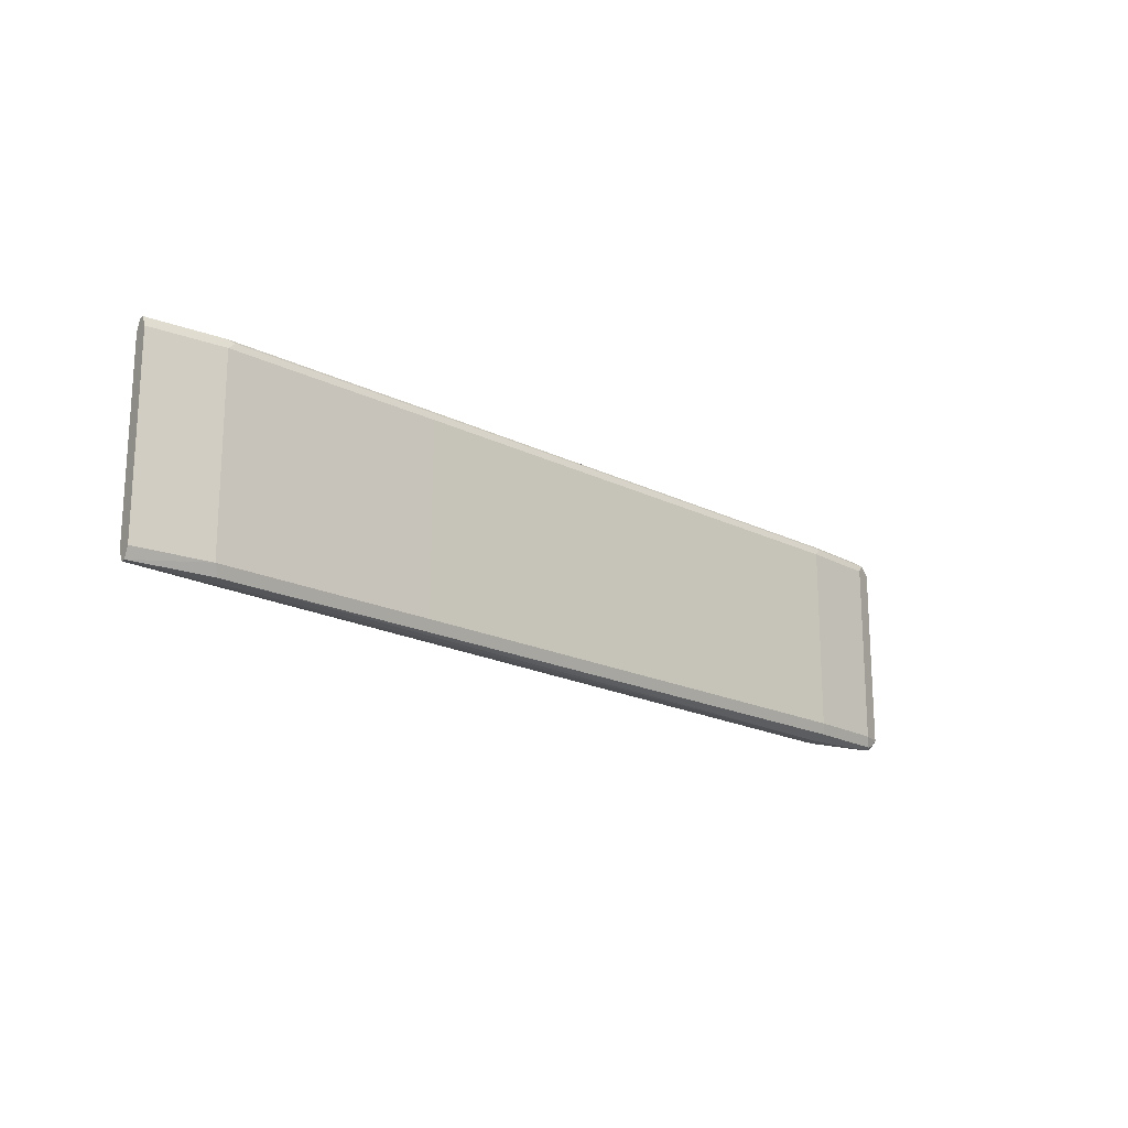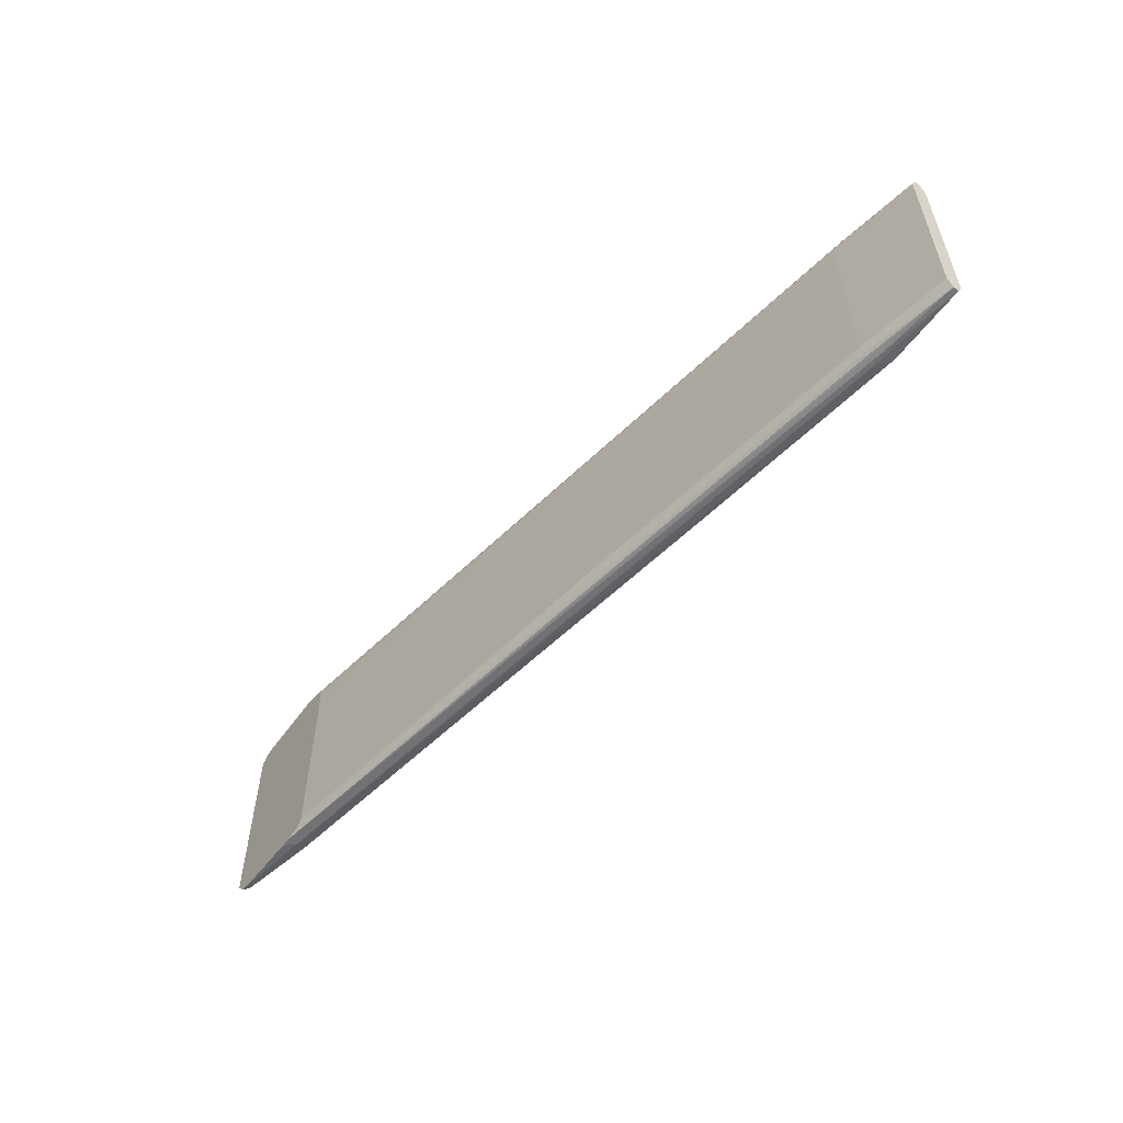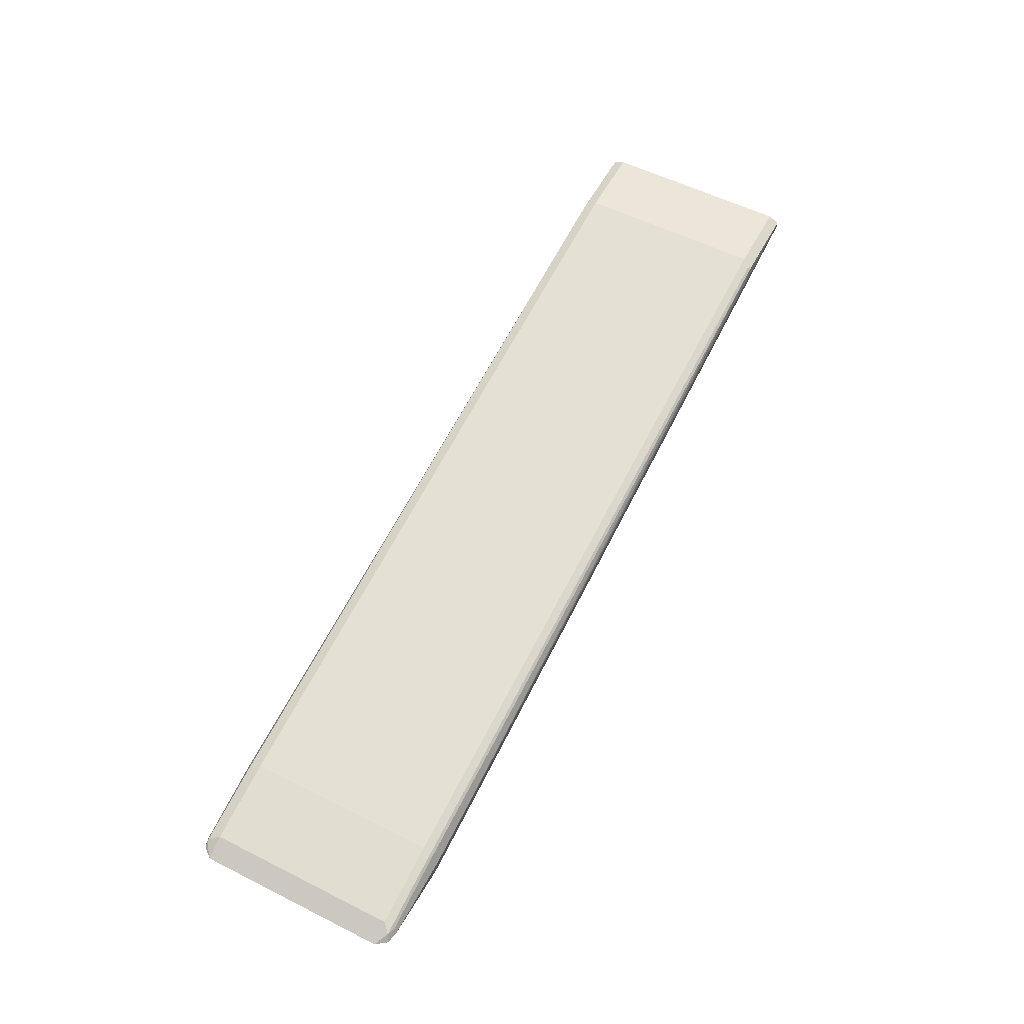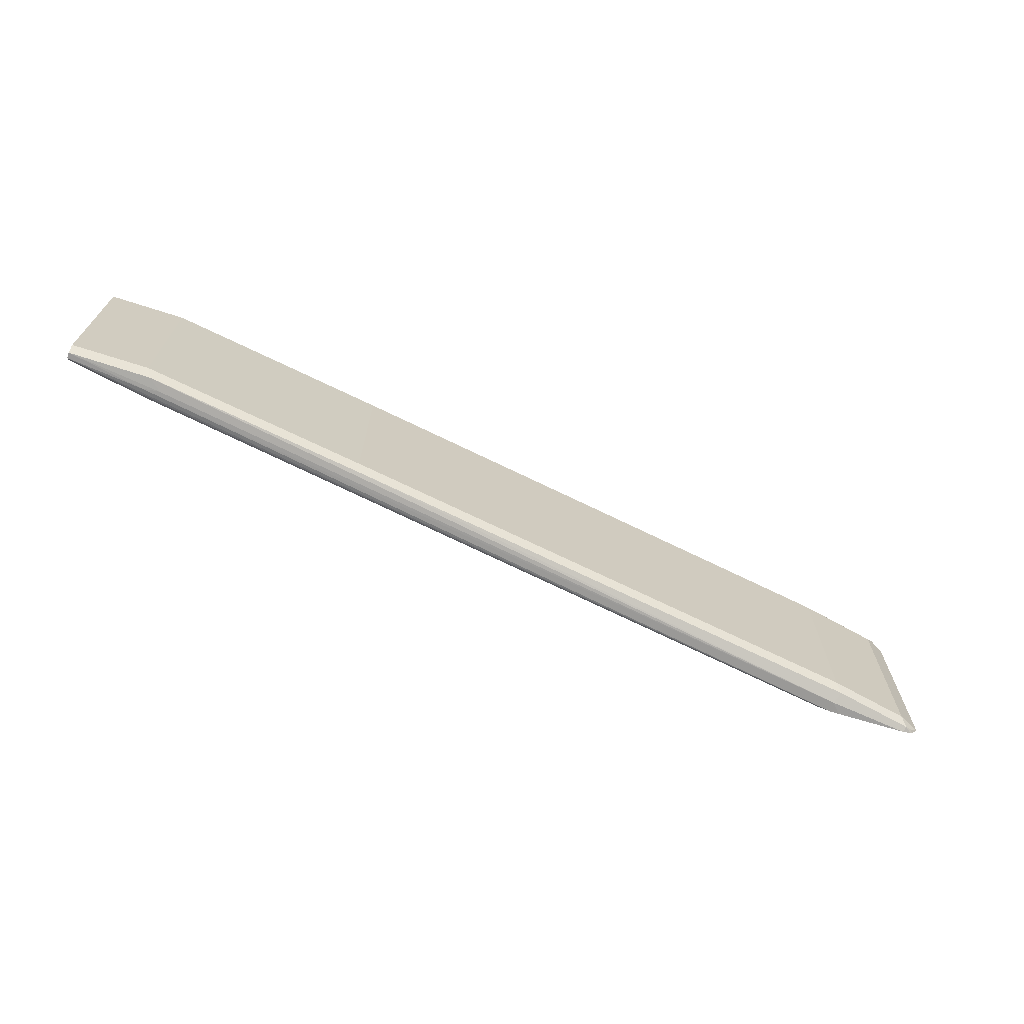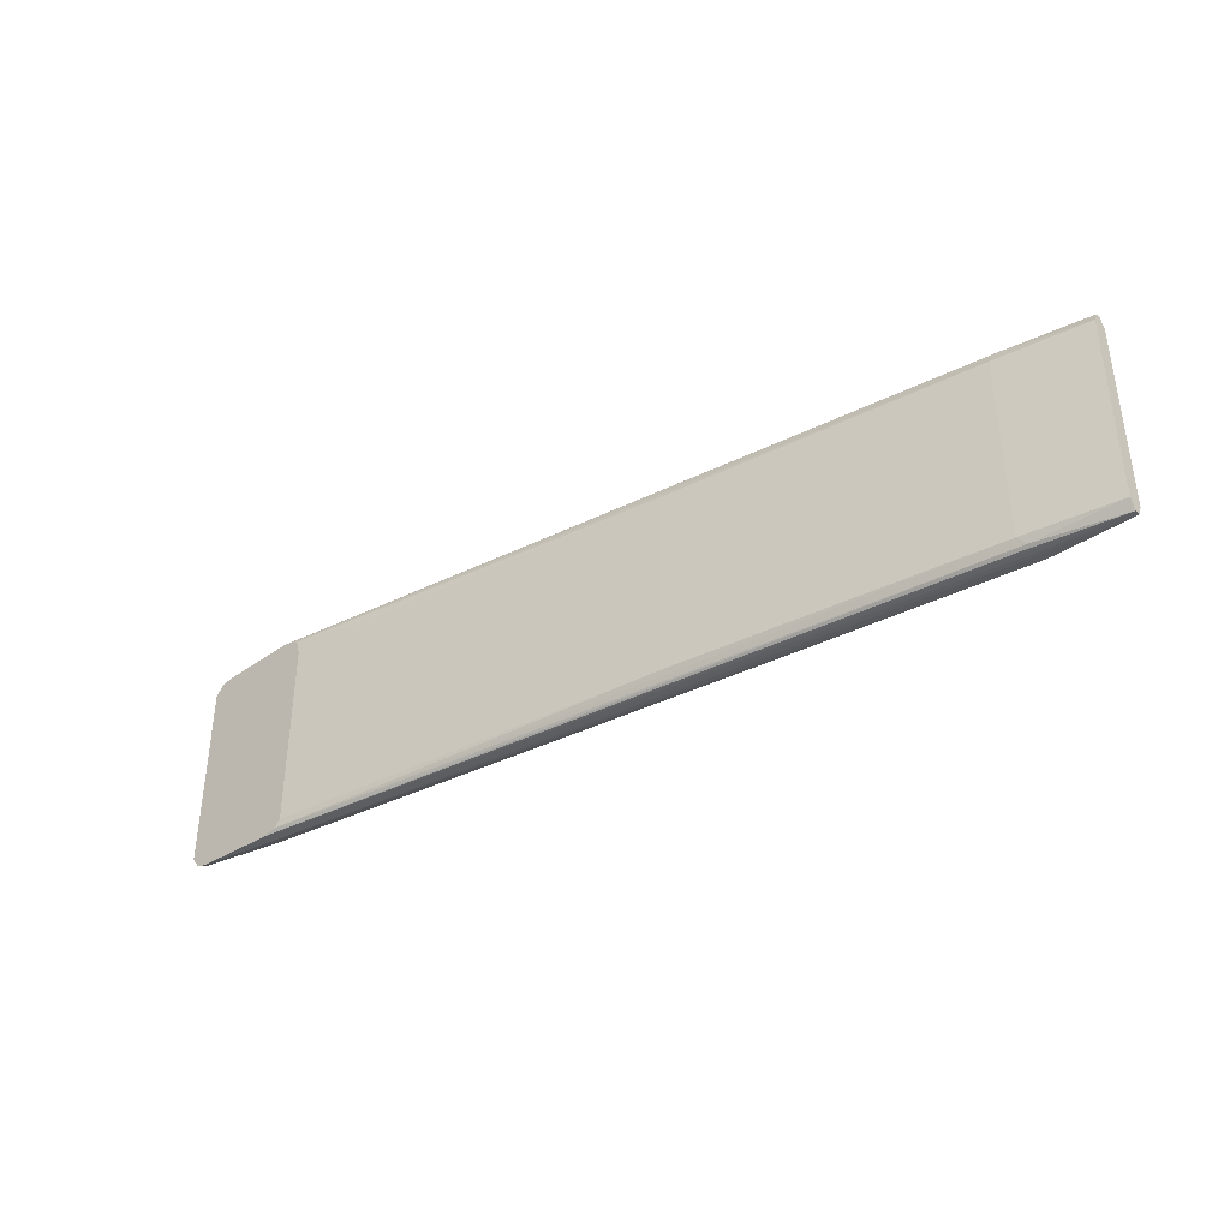
<metadata>
{"format":"obj","ext":"obj","renderer":"f3d","projection":"perspective","resolution":1024,"background":"white","views":[{"elev":-18.8,"azim":144.8,"up":"+Z"},{"elev":-55.4,"azim":54.2,"up":"+Z"},{"elev":56.2,"azim":-62.3,"up":"+Y"},{"elev":-69.0,"azim":162.1,"up":"+Z"},{"elev":-38.0,"azim":40.9,"up":"+Z"}]}
</metadata>
<code>
v 0.6605 0.3208 -0.09435
v 0.6699 0.3255 -0.1038
v 0.7689 0.3397 -0.09435
v 0.7689 0.346 -0.1069
v 0.6605 0.3271 -0.1069
v -0.2264 0.1951 -0.1132
v -0.2092 0.1951 -0.1093
v 0.2831 0.2642 -0.09435
v -0.2013 0.1951 -0.1007
v -0.3459 0.1951 -0.09435
v -0.324 0.1951 -0.11
v -0.239 0.1951 -0.1132
v -0.2264 0.2076 -0.1132
v -0.2327 0.2202 -0.1069
v -0.3271 0.2013 -0.1069
v -0.3208 0.2076 -0.09435
v -0.335 0.1982 -0.1038
v -0.3373 0.1951 -0.1053
v -0.3345 0.1951 -0.1077
v -0.3208 0.2076 0.1321
v -0.2264 0.2265 -0.09435
v 0.4089 0.3145 -0.1069
v 0.673 0.3523 -0.1069
v 0.6581 0.3397 -0.1085
v 0.6793 0.3373 -0.1085
v 0.7689 0.3527 -0.107
v 0.6793 0.3586 -0.09435
v 0.4152 0.3208 -0.09435
v -0.2264 0.2265 0.1321
v -0.3302 0.2029 0.1415
v -0.2359 0.2217 0.1415
v 0.4152 0.3208 0.1321
v 0.4058 0.3161 0.1415
v 0.4152 0.3145 0.1447
v -0.2264 0.2202 0.1447
v -0.2264 0.2076 0.151
v -0.3208 0.1951 0.1478
v -0.3208 0.2013 0.1447
v -0.3323 0.1951 0.1456
v -0.3365 0.1951 0.1446
v -0.3459 0.1951 0.1321
v -0.2264 0.1951 0.151
v -0.239 0.1951 0.151
v 0.6817 0.3397 0.1463
v 0.6605 0.3421 0.1463
v 0.6793 0.3523 0.1447
v 0.5378 0.335 0.1415
v 0.6793 0.3586 0.1321
v 0.7689 0.3586 0.1321
v 0.6699 0.3538 0.1415
v 0.7689 0.3523 0.1447
v 0.7689 0.3421 0.1369
v 0.7689 0.346 0.1447
v 0.6667 0.3271 0.1447
v -0.2193 0.1951 0.1494
v 0.6605 0.3208 0.1321
v -0.2068 0.1951 0.1447
v -0.2013 0.1951 0.1259
v -0.1132 0.2076 0.1321
v 0.2831 0.2642 0.1321
v 0.7689 0.3397 0.1321
v 0.7689 0.3586 -0.09435
f 48 49 27
f 48 46 49
f 50 46 48
f 50 47 46
f 50 48 47
f 53 54 52
f 51 52 49
f 53 52 51
f 53 44 42
f 53 42 54
f 48 27 32
f 51 49 46
f 48 32 33
f 41 10 42
f 34 47 33
f 34 46 47
f 34 36 46
f 36 45 46
f 36 44 45
f 36 42 44
f 43 42 36
f 43 36 37
f 43 37 42
f 37 41 42
f 20 10 41
f 53 51 44
f 30 20 41
f 48 33 47
f 44 51 45
f 49 62 27
f 55 54 42
f 40 30 41
f 28 29 32
f 27 28 32
f 4 26 3
f 49 52 62
f 26 27 62
f 26 62 3
f 3 62 52
f 61 3 52
f 61 52 54
f 61 54 56
f 61 56 3
f 1 3 56
f 1 56 8
f 9 42 10
f 58 42 9
f 58 9 59
f 59 9 8
f 60 59 8
f 60 8 56
f 57 60 56
f 57 59 60
f 57 58 59
f 57 42 58
f 55 42 57
f 55 57 56
f 55 56 54
f 45 51 46
f 40 41 37
f 24 23 26
f 39 30 40
f 16 10 20
f 19 11 10
f 19 15 11
f 17 15 19
f 18 17 19
f 18 19 10
f 18 10 17
f 17 10 16
f 17 16 15
f 15 16 14
f 15 14 11
f 12 11 13
f 12 13 6
f 12 6 11
f 6 7 11
f 11 7 10
f 7 9 10
f 7 8 9
f 7 1 8
f 2 1 7
f 2 7 6
f 5 2 6
f 5 6 4
f 5 4 2
f 2 4 3
f 2 3 1
f 39 40 37
f 16 20 21
f 14 16 21
f 11 14 13
f 14 22 13
f 14 21 22
f 38 31 30
f 38 30 39
f 38 39 37
f 38 37 35
f 35 37 36
f 35 36 34
f 35 34 31
f 31 34 33
f 31 33 32
f 31 32 29
f 31 29 30
f 30 29 20
f 20 29 21
f 38 35 31
f 22 21 28
f 21 29 28
f 24 13 23
f 25 13 24
f 25 6 13
f 25 4 6
f 25 26 4
f 23 13 22
f 23 27 26
f 23 22 27
f 22 28 27
f 25 24 26

</code>
